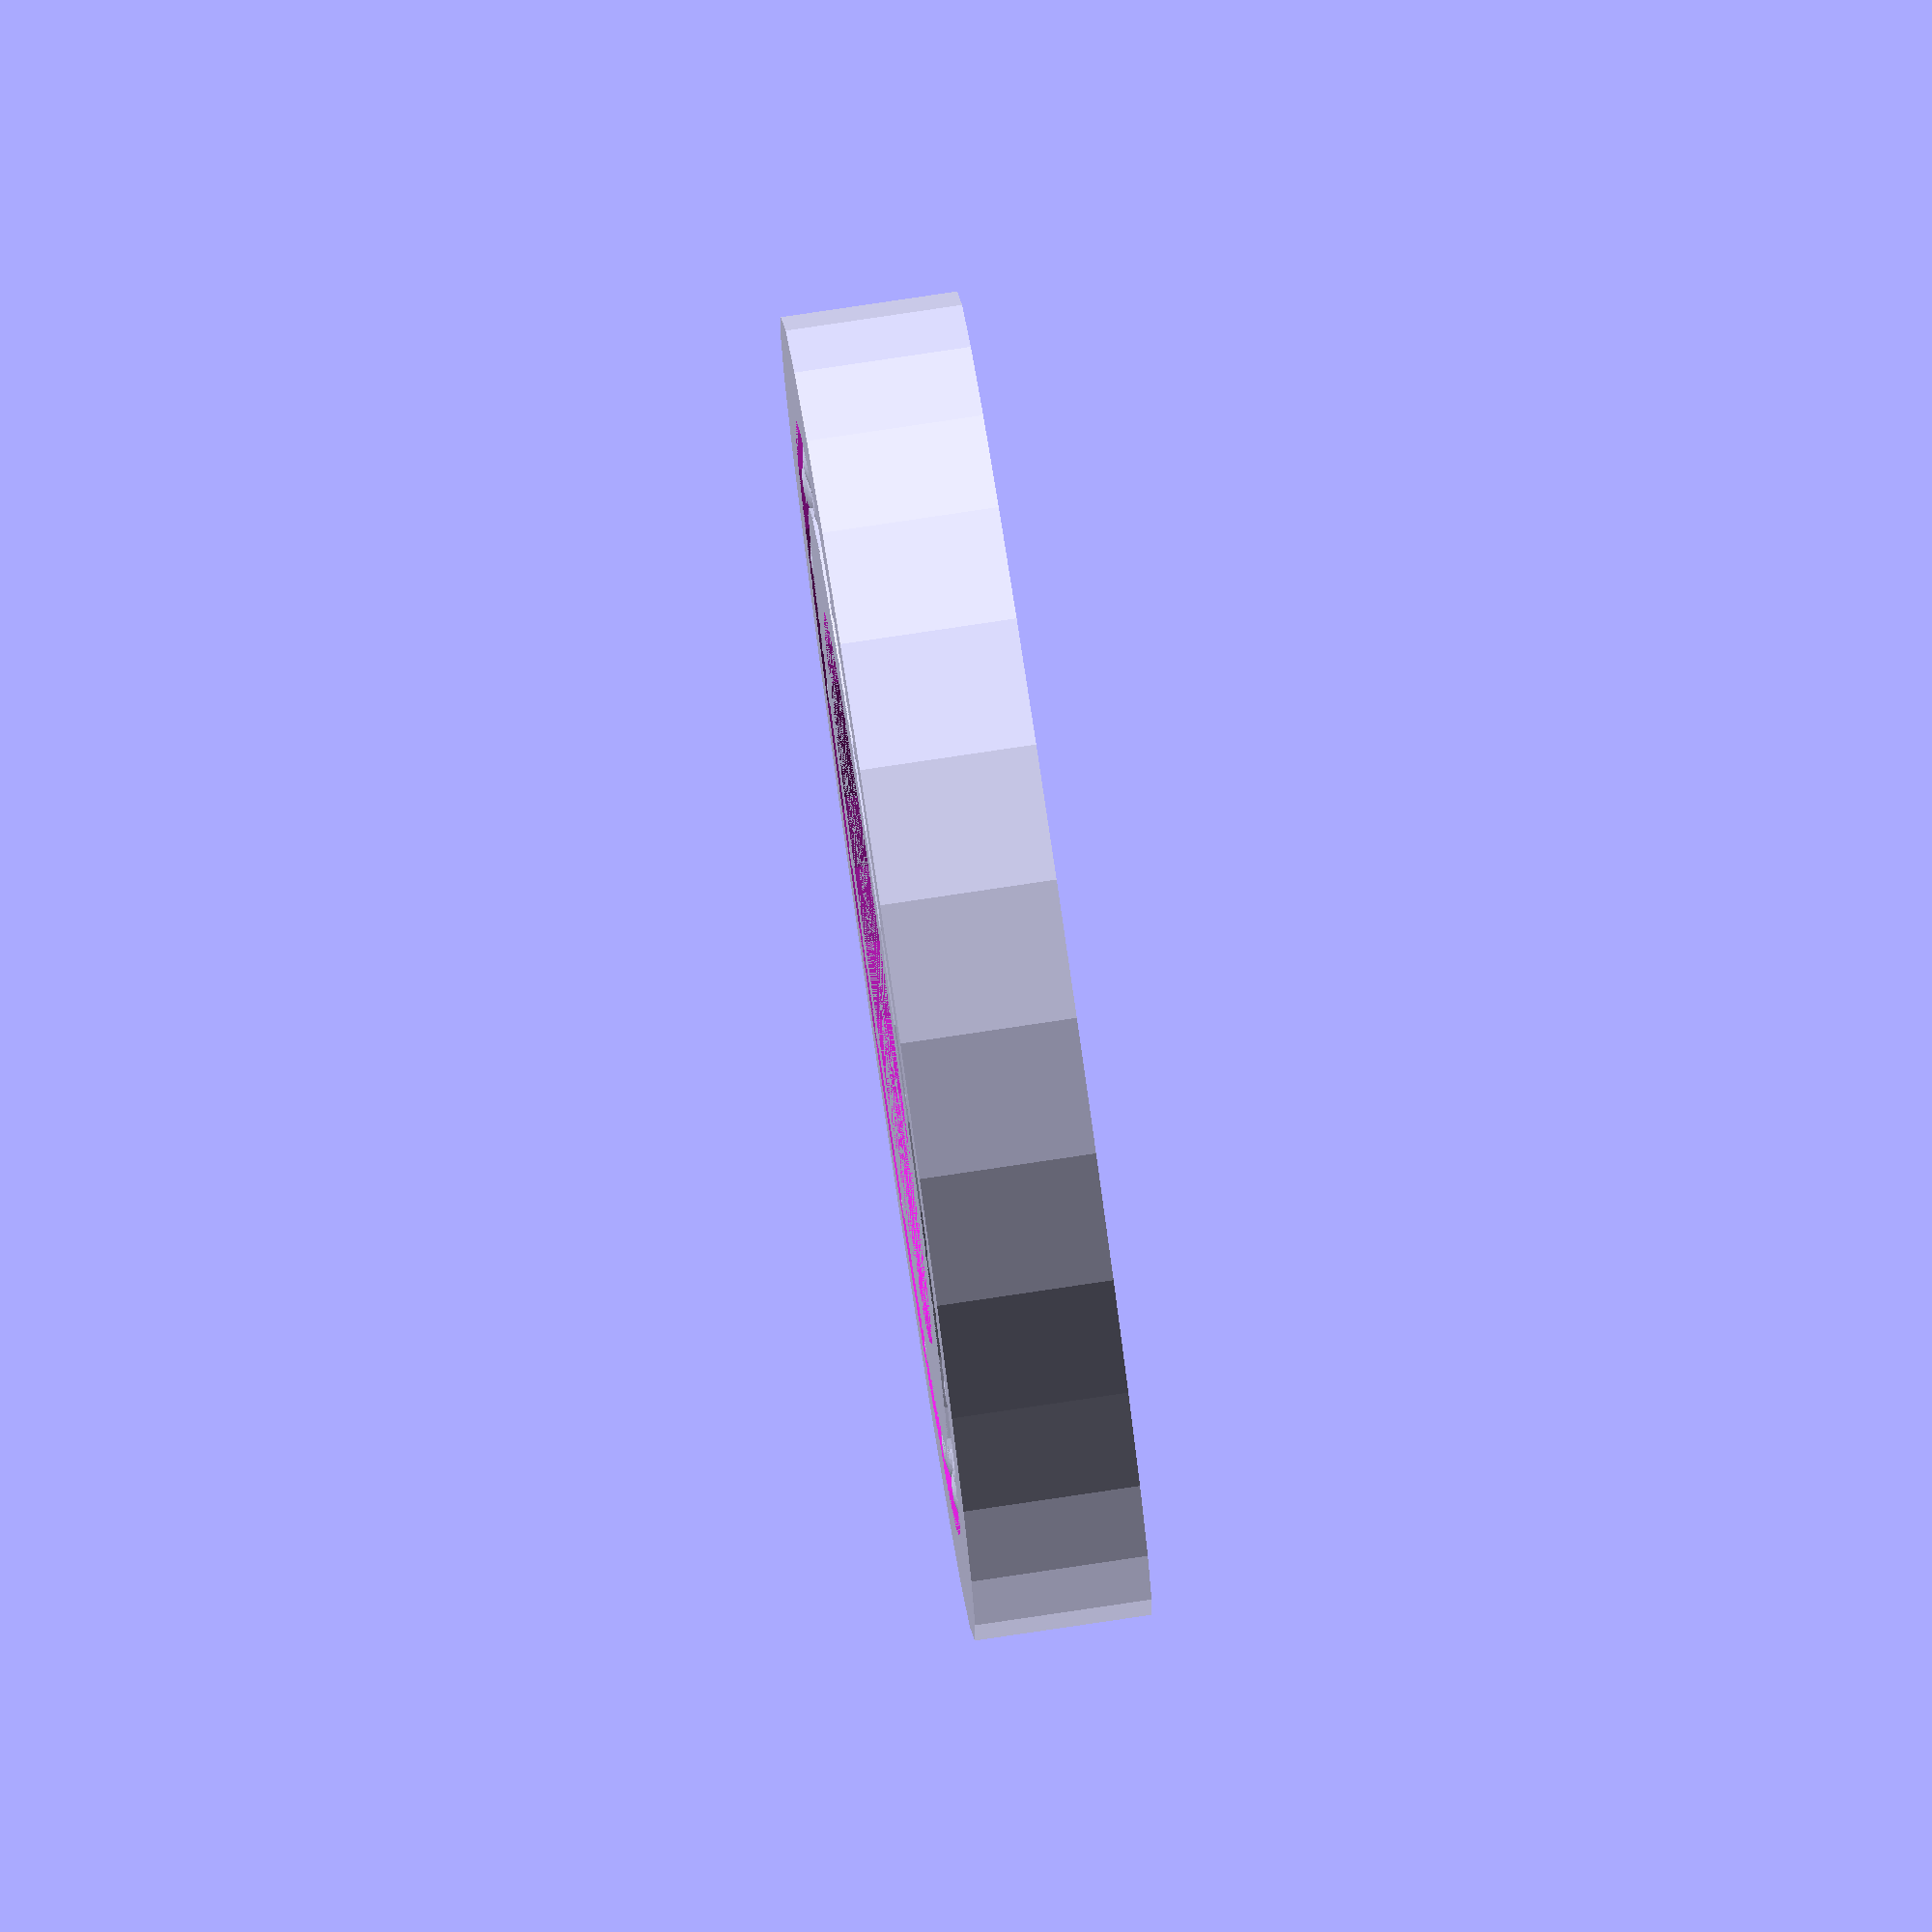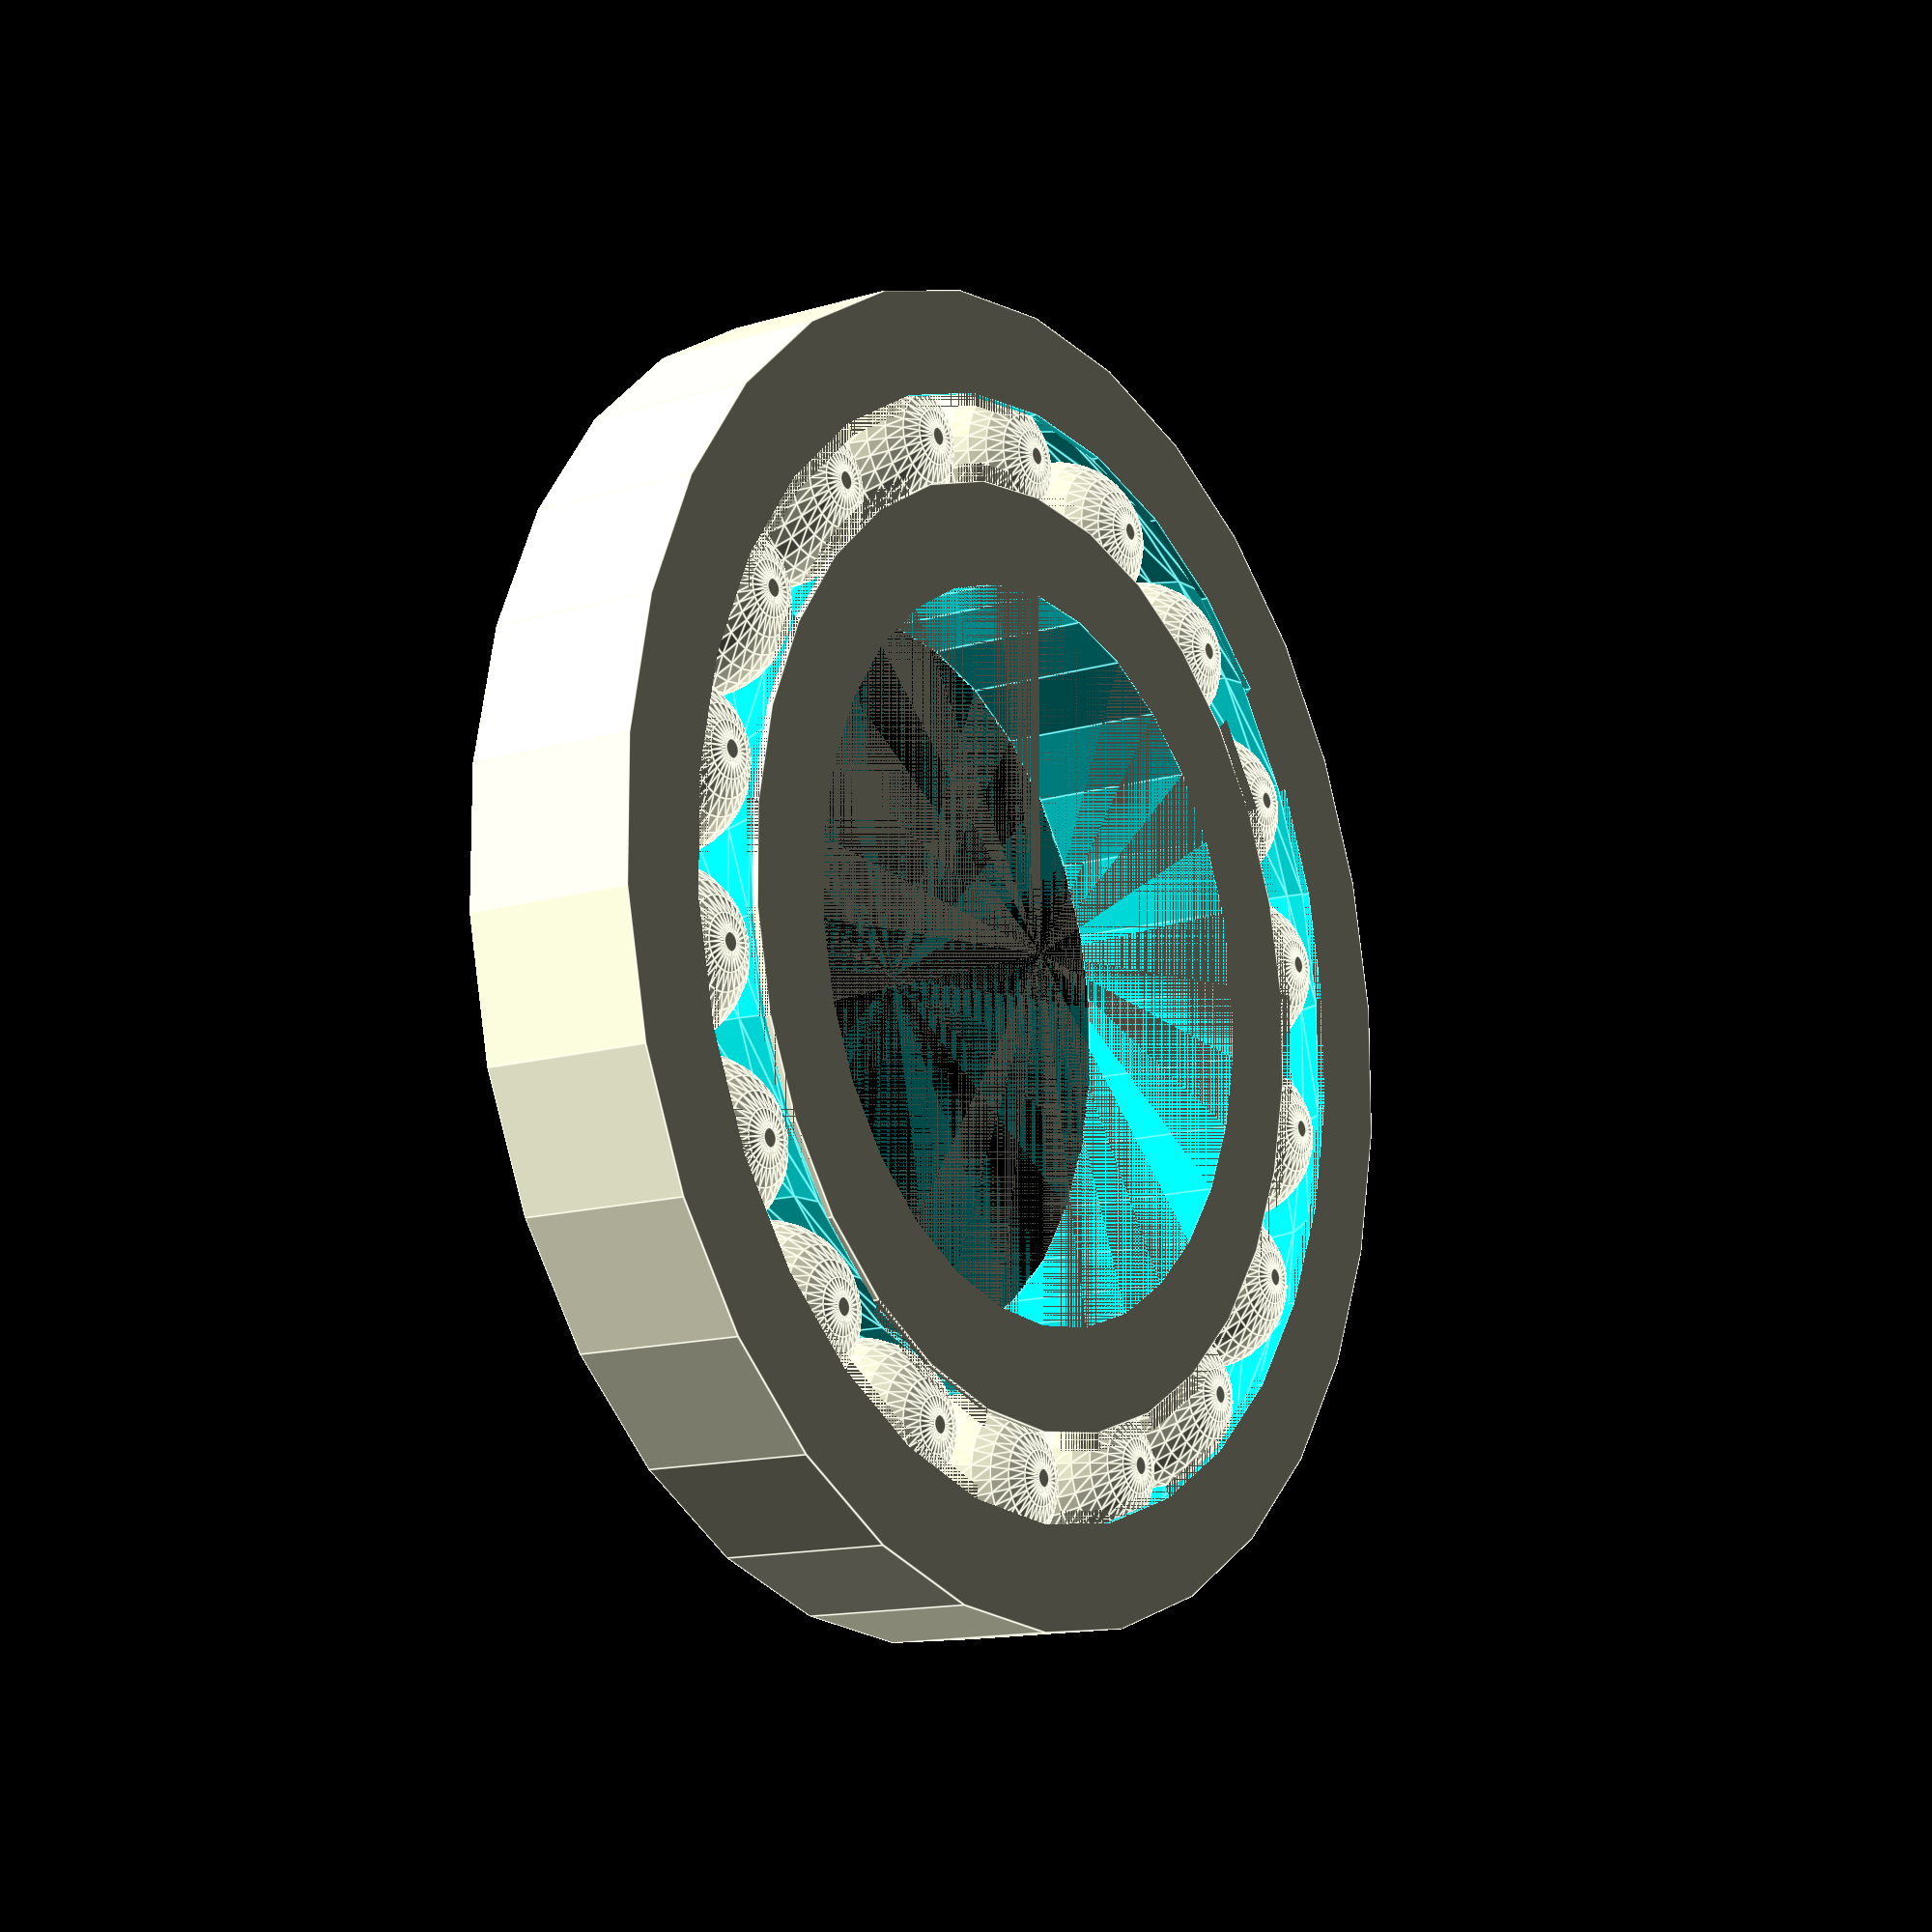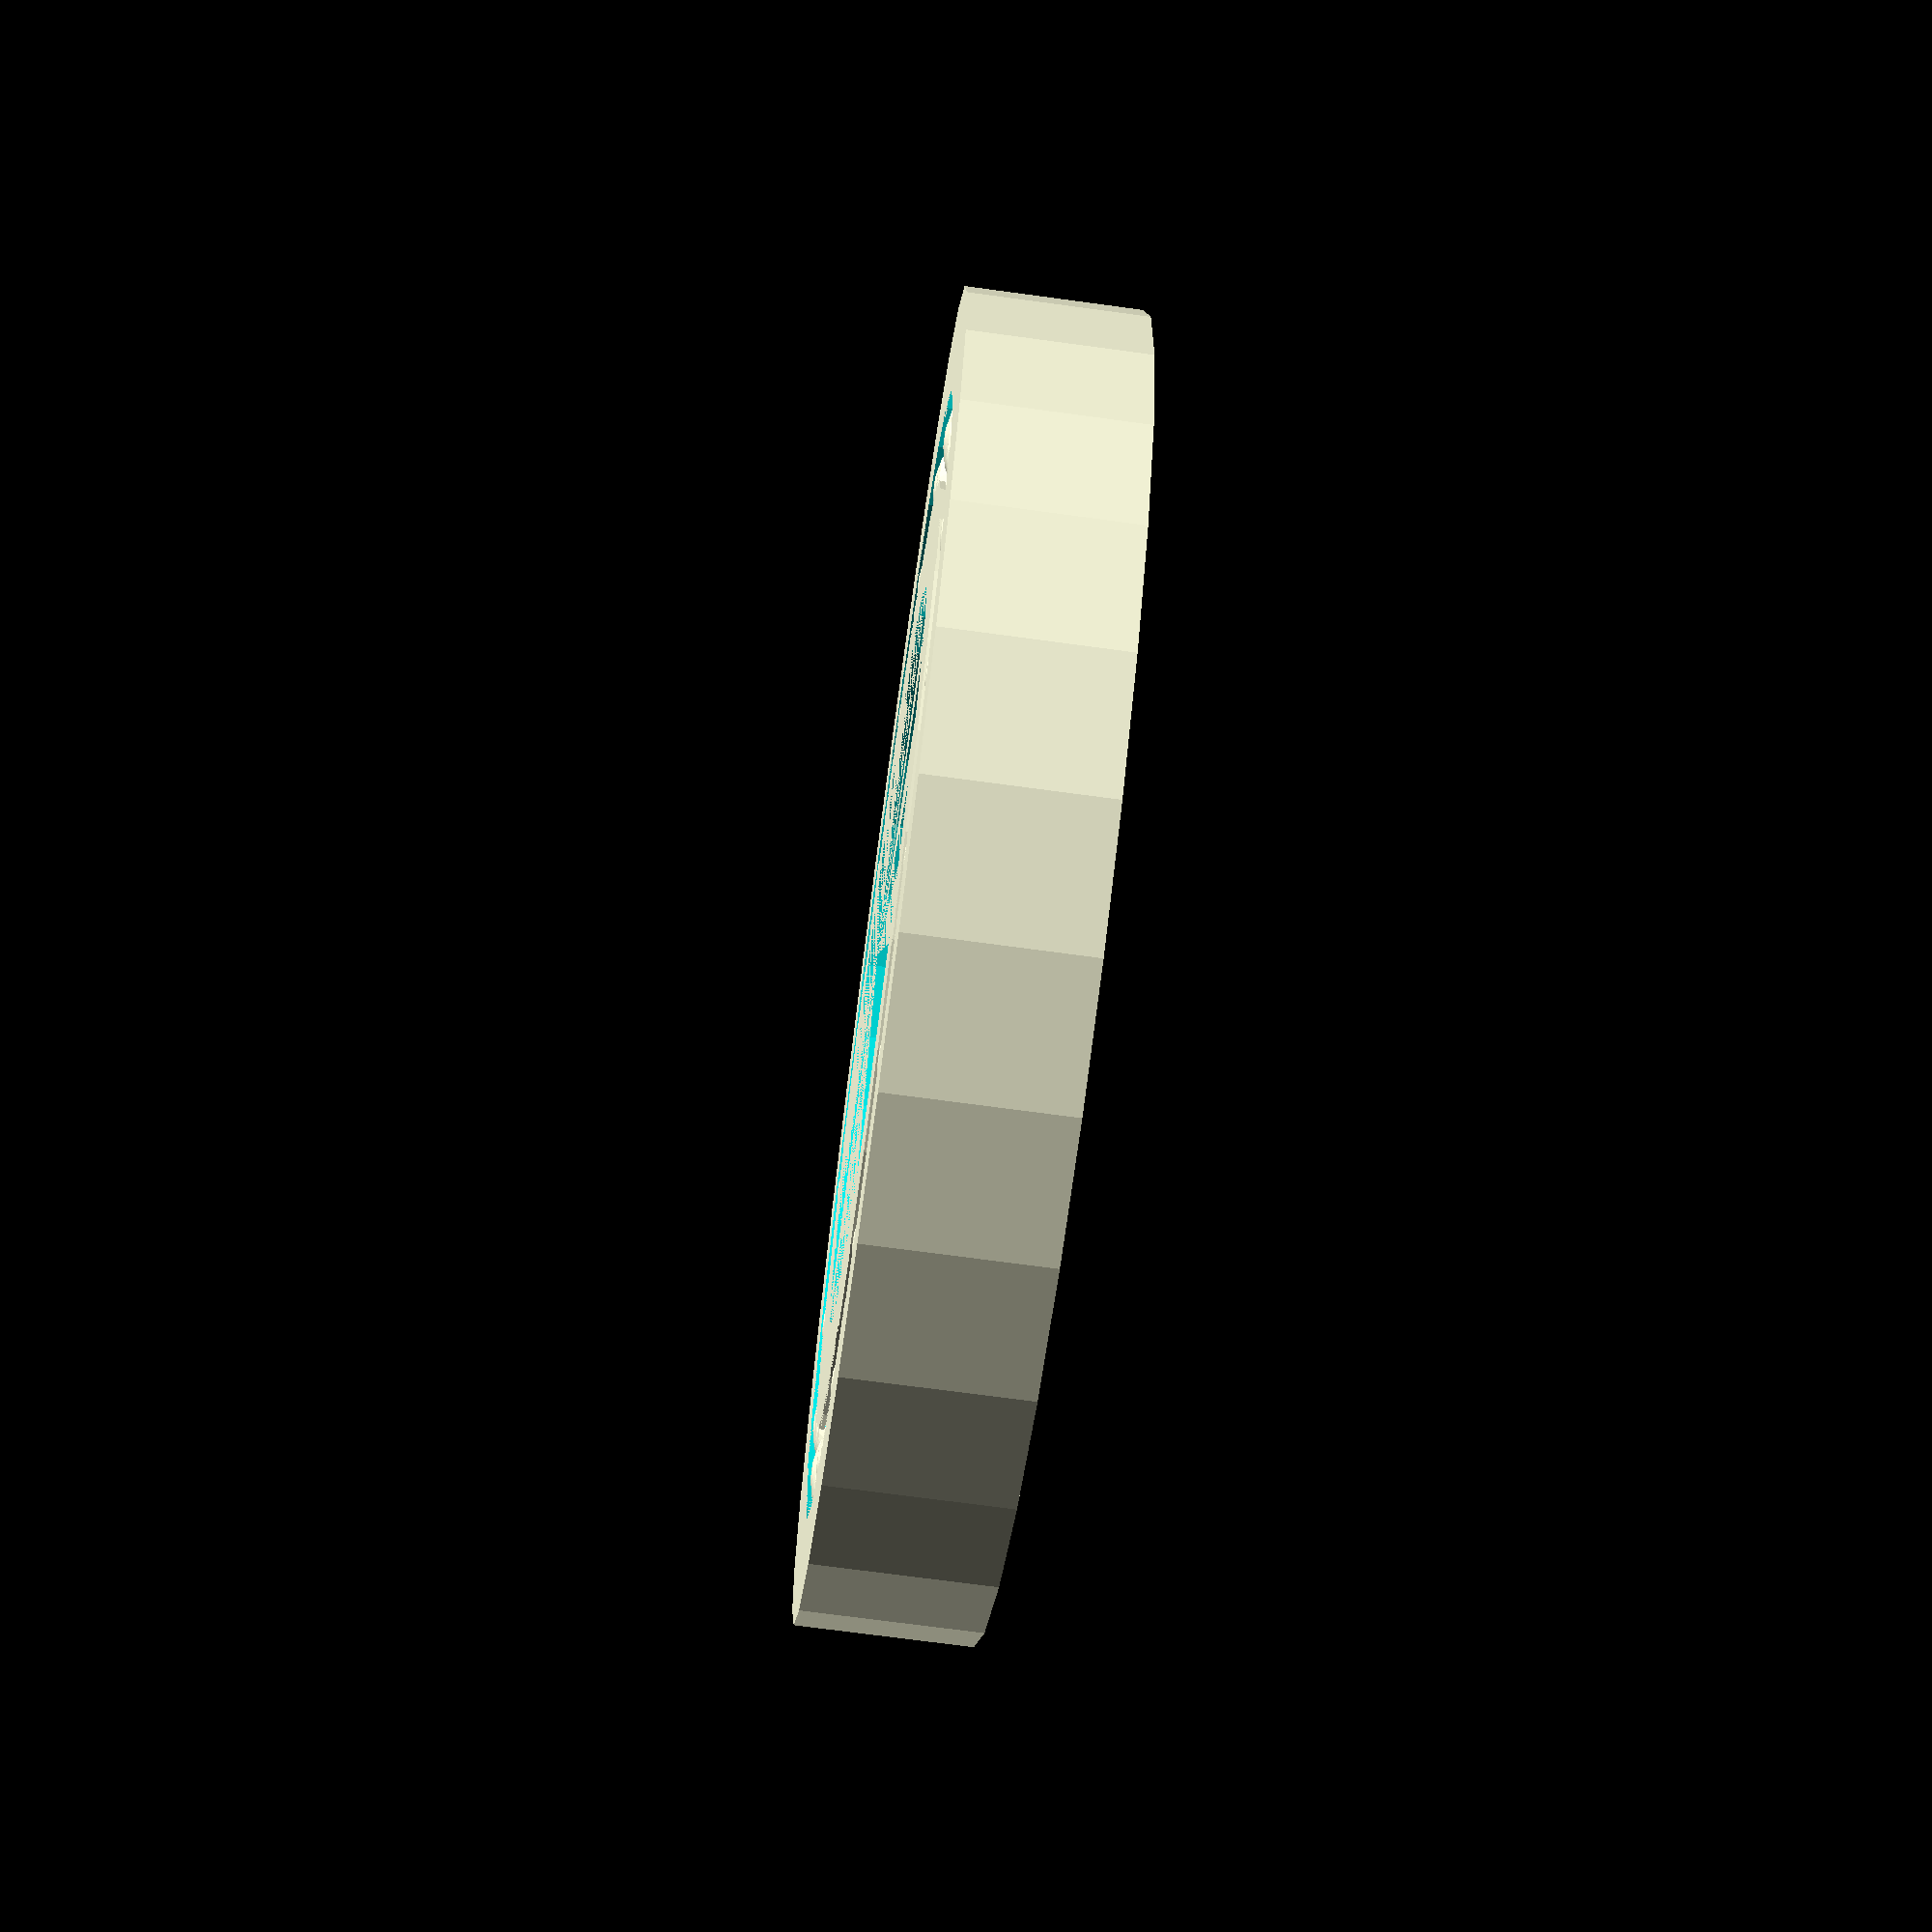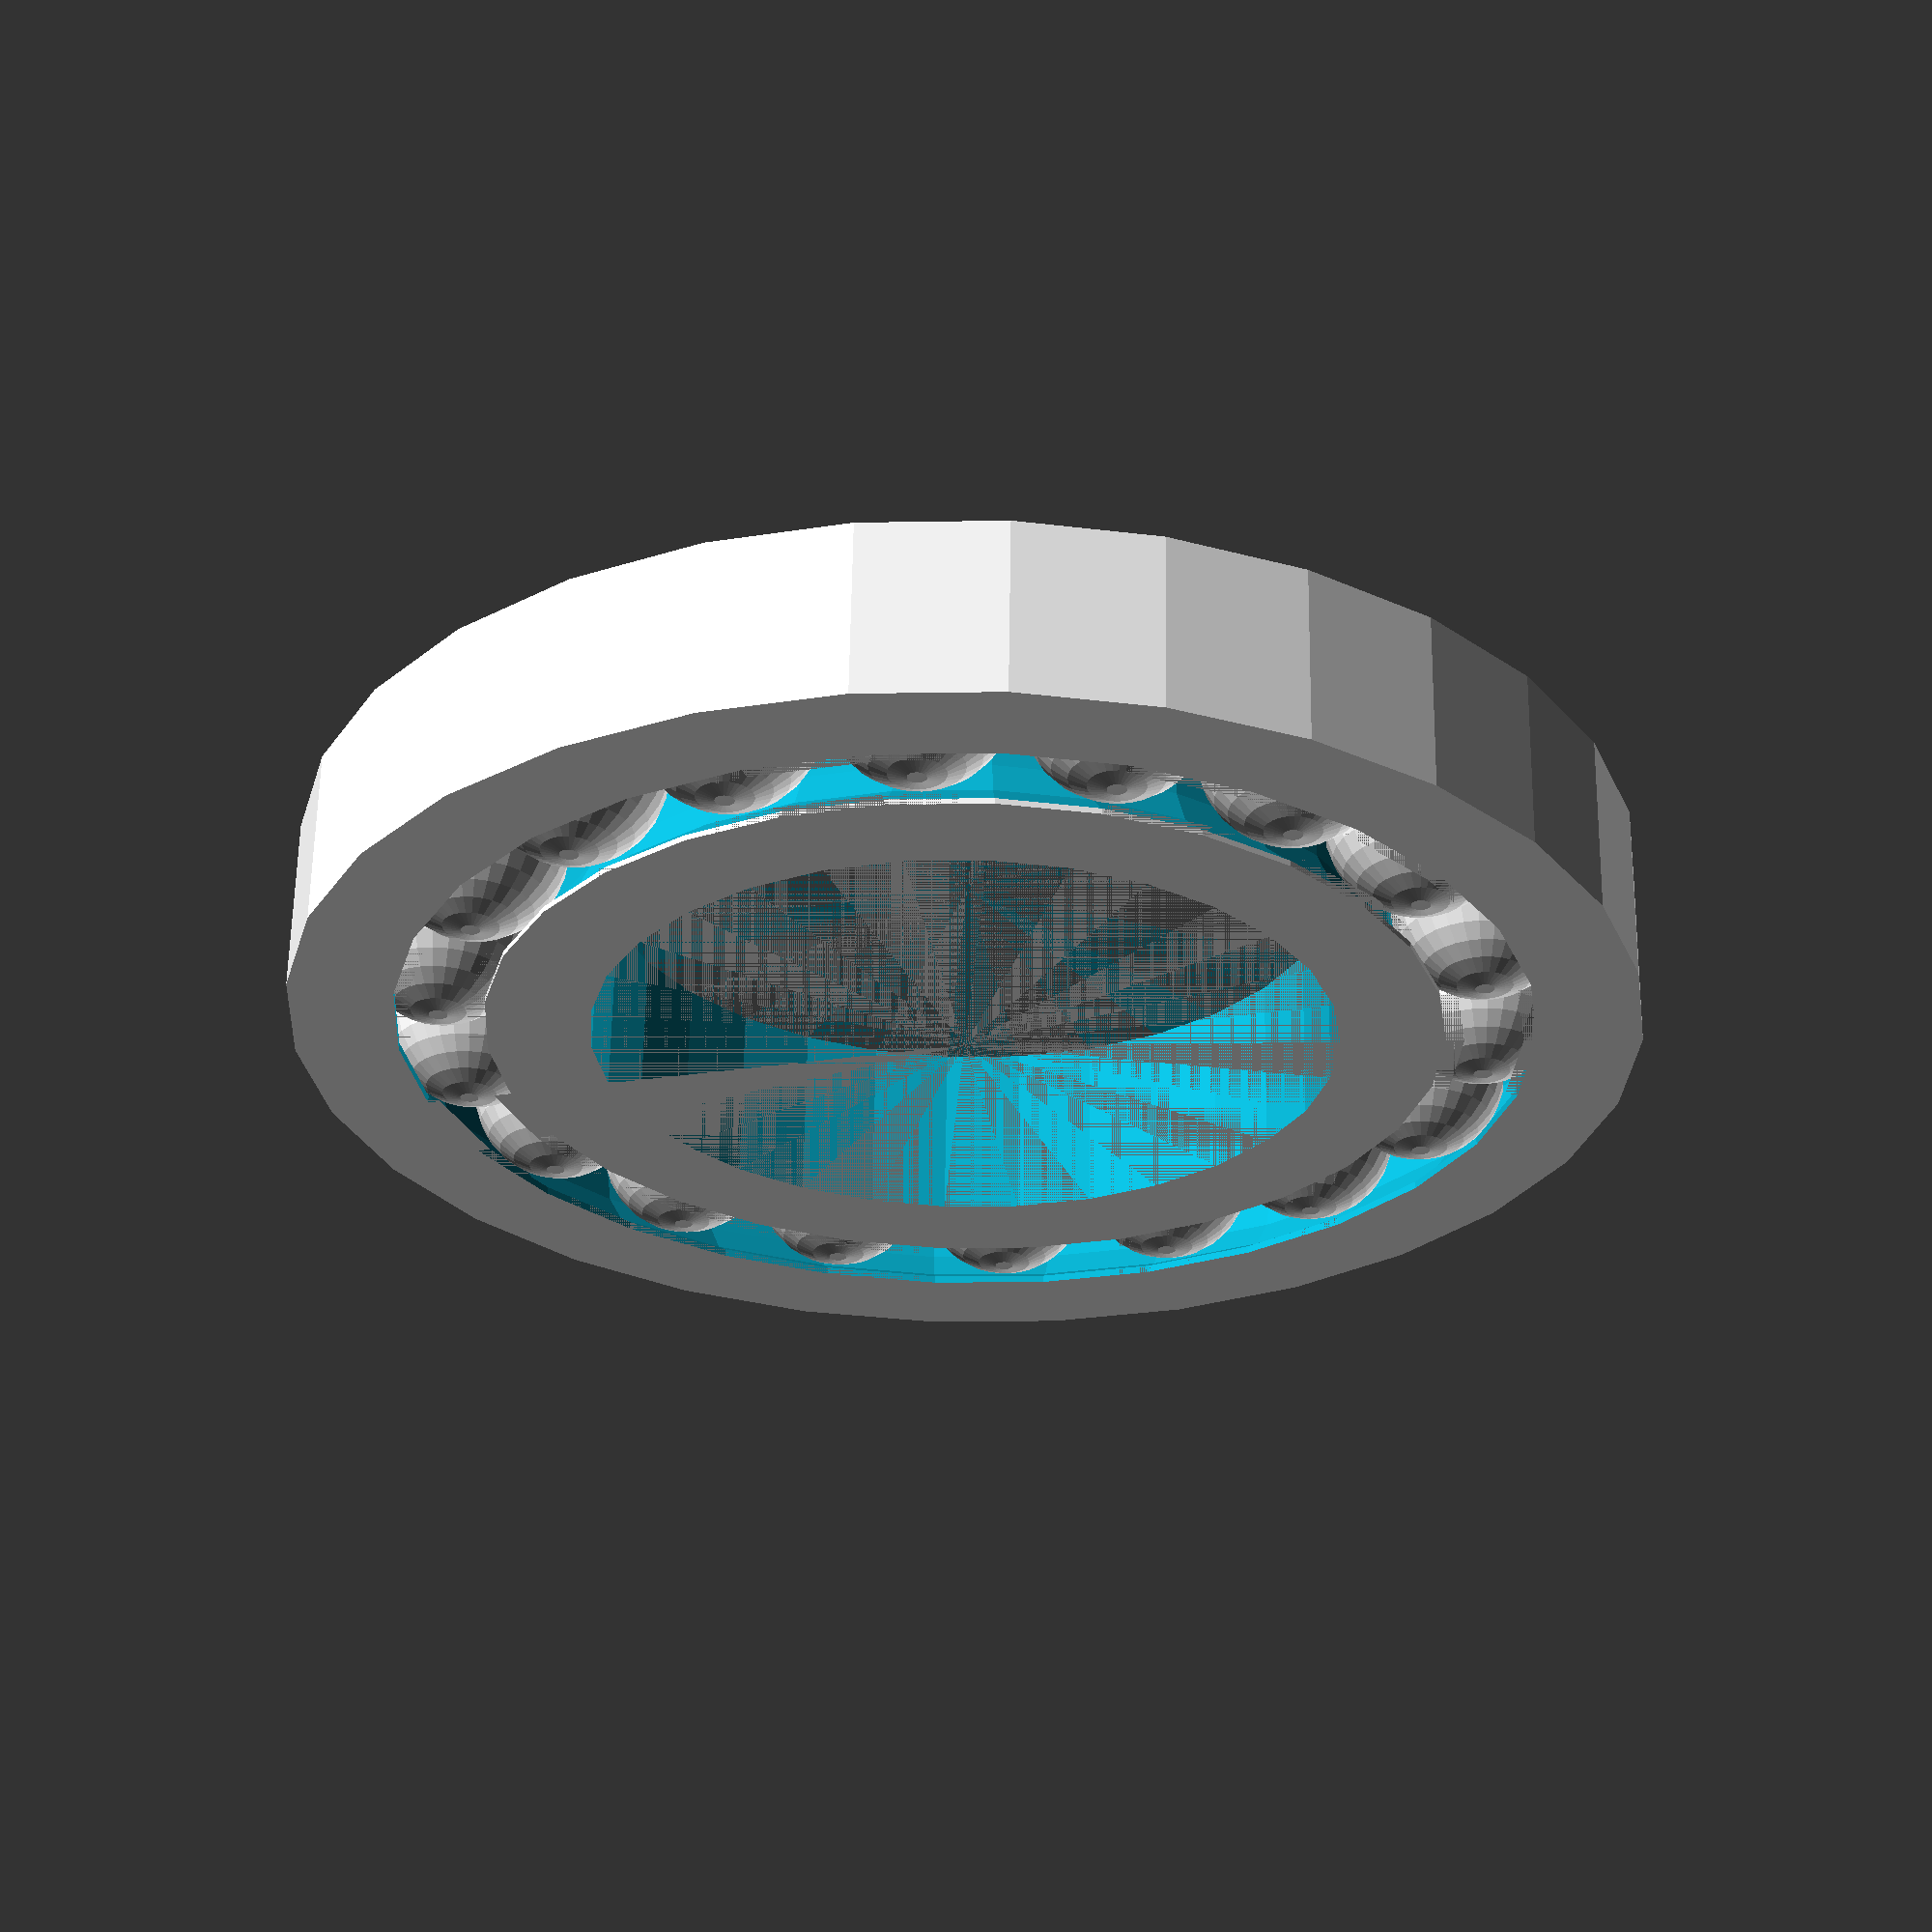
<openscad>
module ballbearing(inner,outer,d,gap=0.2) {
    difference() {
        union() {
            difference() {
                cylinder(d=outer,h=d,$fn=30);
                cylinder(d=(outer+inner+d)/2,h=d,$fn=30);
            }
            difference() {
                cylinder(d=(outer+inner-d)/2,h=d,$fn=30);
                cylinder(d=inner,h=d,$fn=30);
            }
        }
        translate([0,0,d/2]) rotate_extrude() translate([(inner+outer)/4, 0, 0]) circle(d = (d+2*gap), $fn=15);
    }
    a = 2 * asin(d/((inner+outer)/2));
    b = round(360 / a);
    c = 360 / b;
    for (e = [0:c:360]) {
        rotate([0,0,e]) translate([(inner+outer)/4,0,d/2]) sphere(d=d,$fn=30);
    }
}

ballbearing(inner=25,outer=45,d=6);
</openscad>
<views>
elev=277.7 azim=271.4 roll=81.6 proj=o view=solid
elev=193.7 azim=149.7 roll=236.1 proj=p view=edges
elev=251.8 azim=202.1 roll=97.7 proj=p view=wireframe
elev=298.4 azim=14.7 roll=180.9 proj=p view=wireframe
</views>
